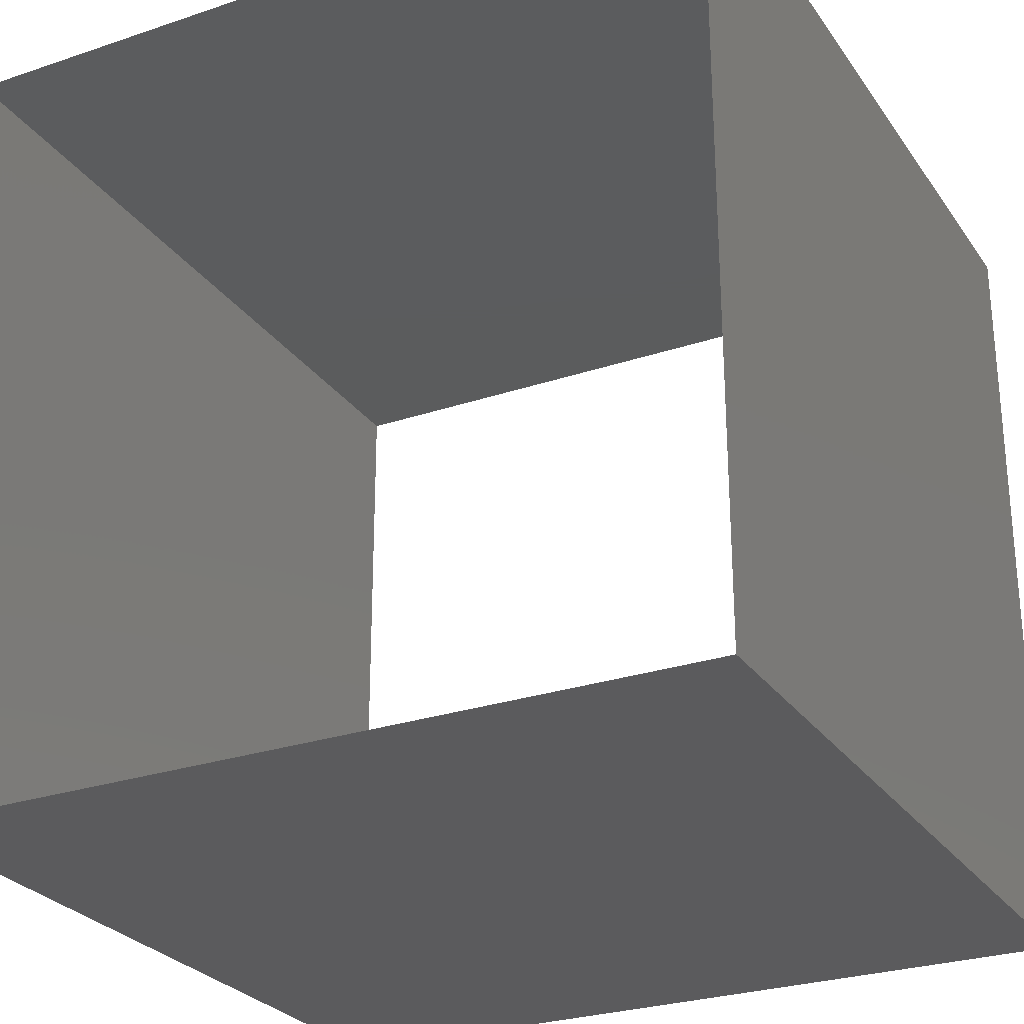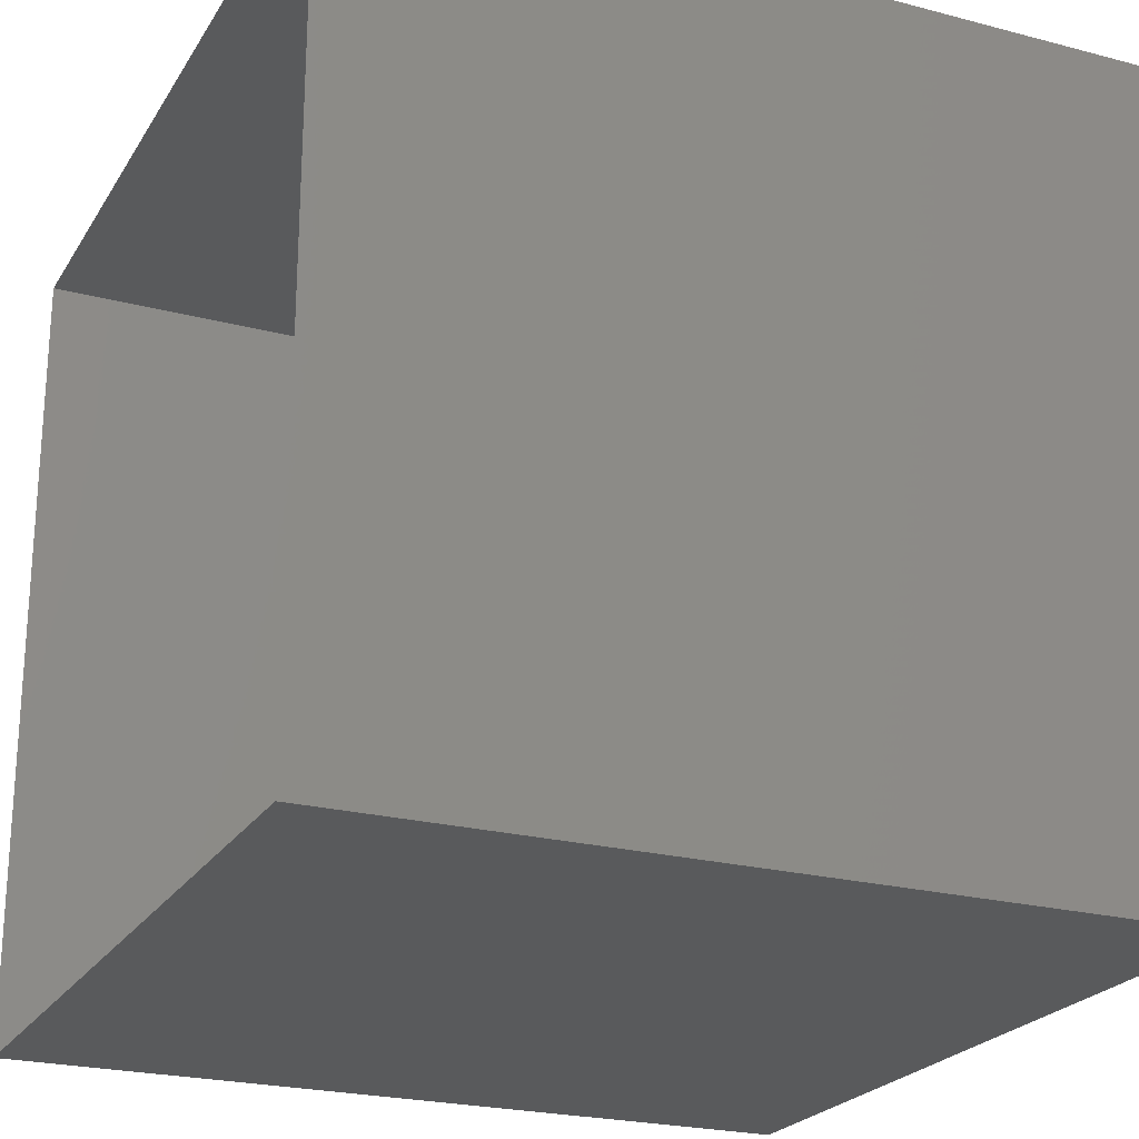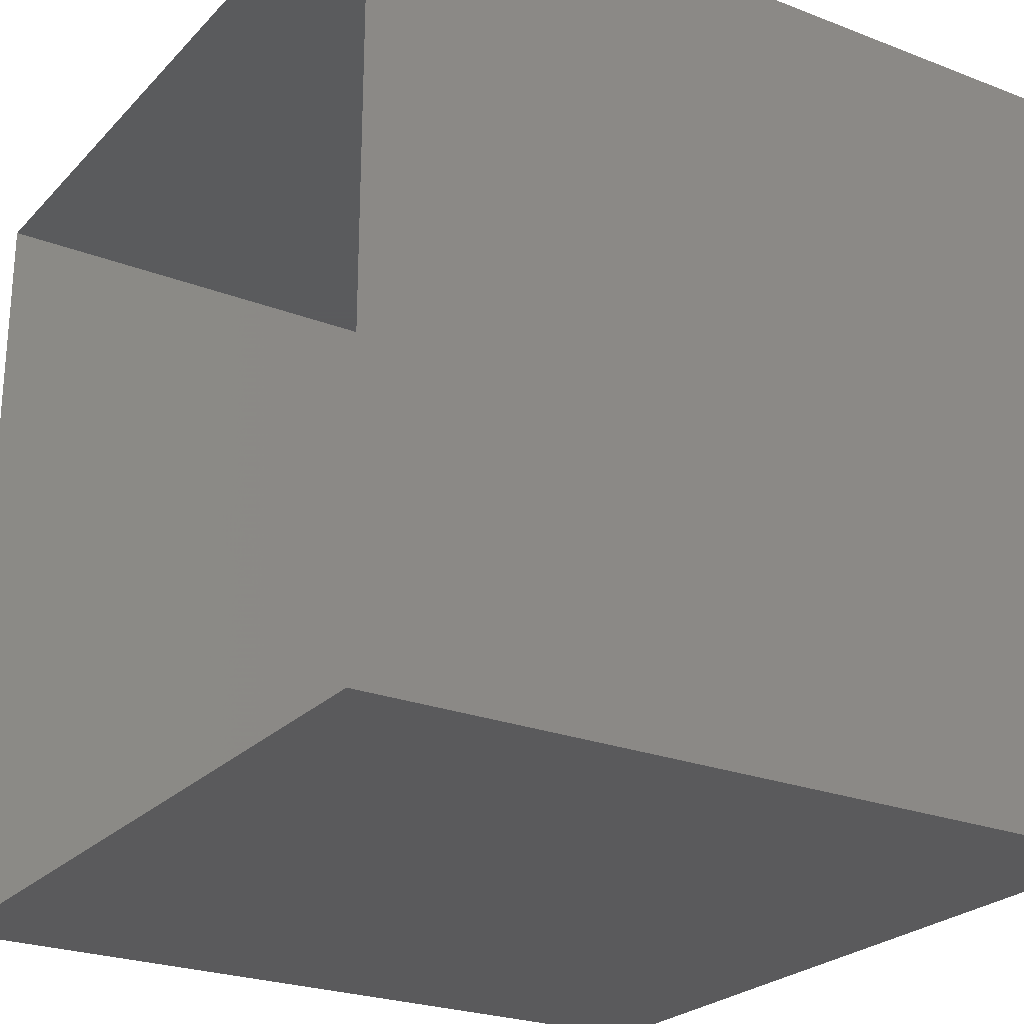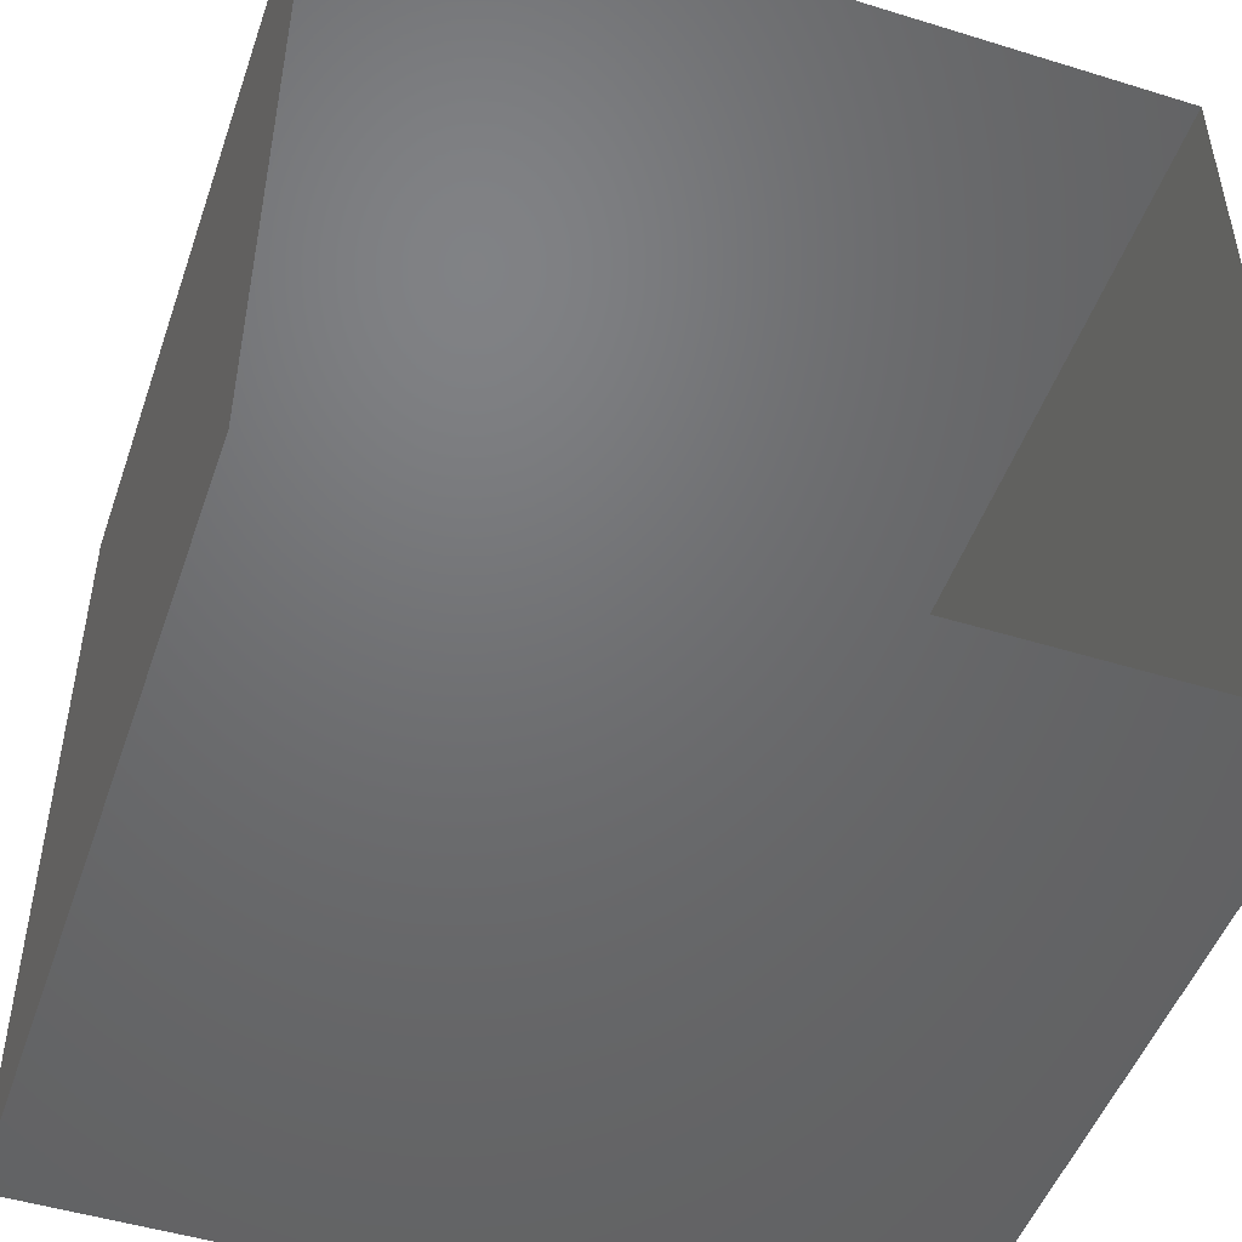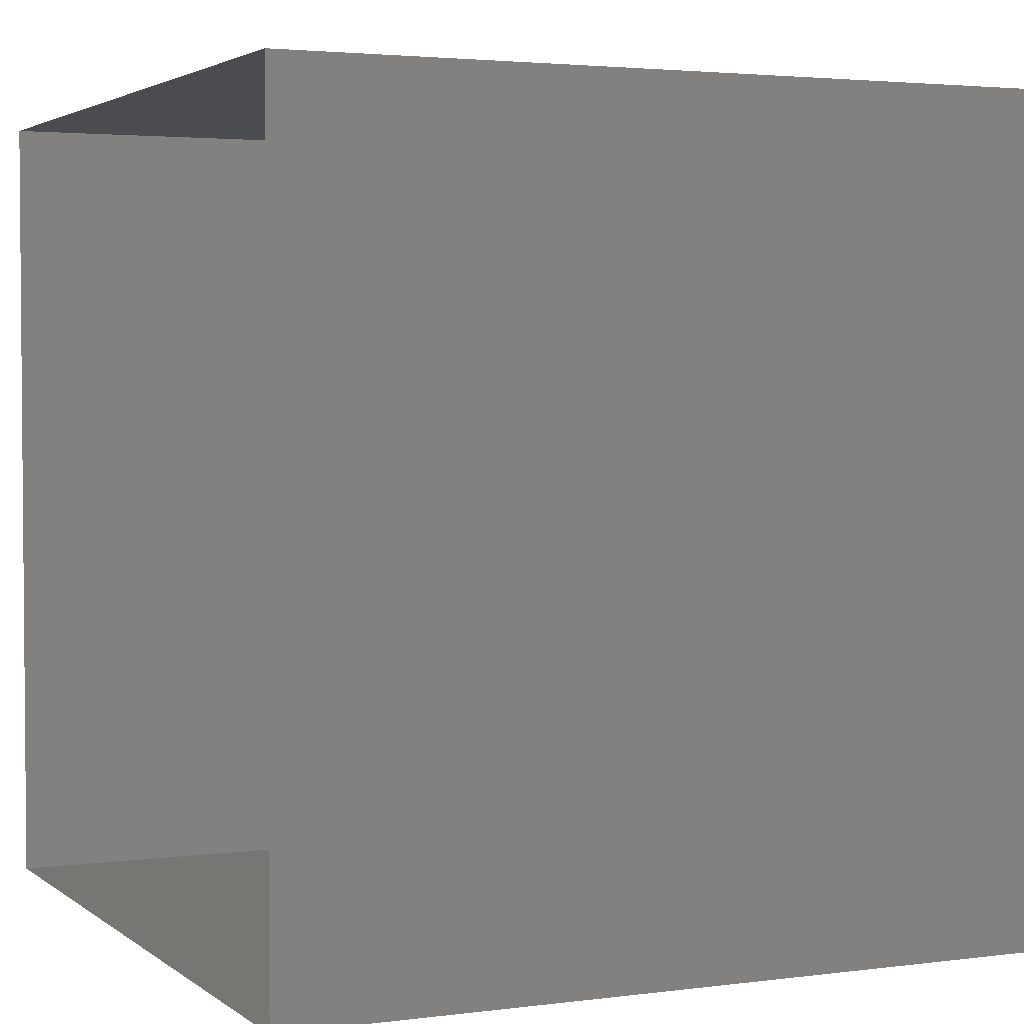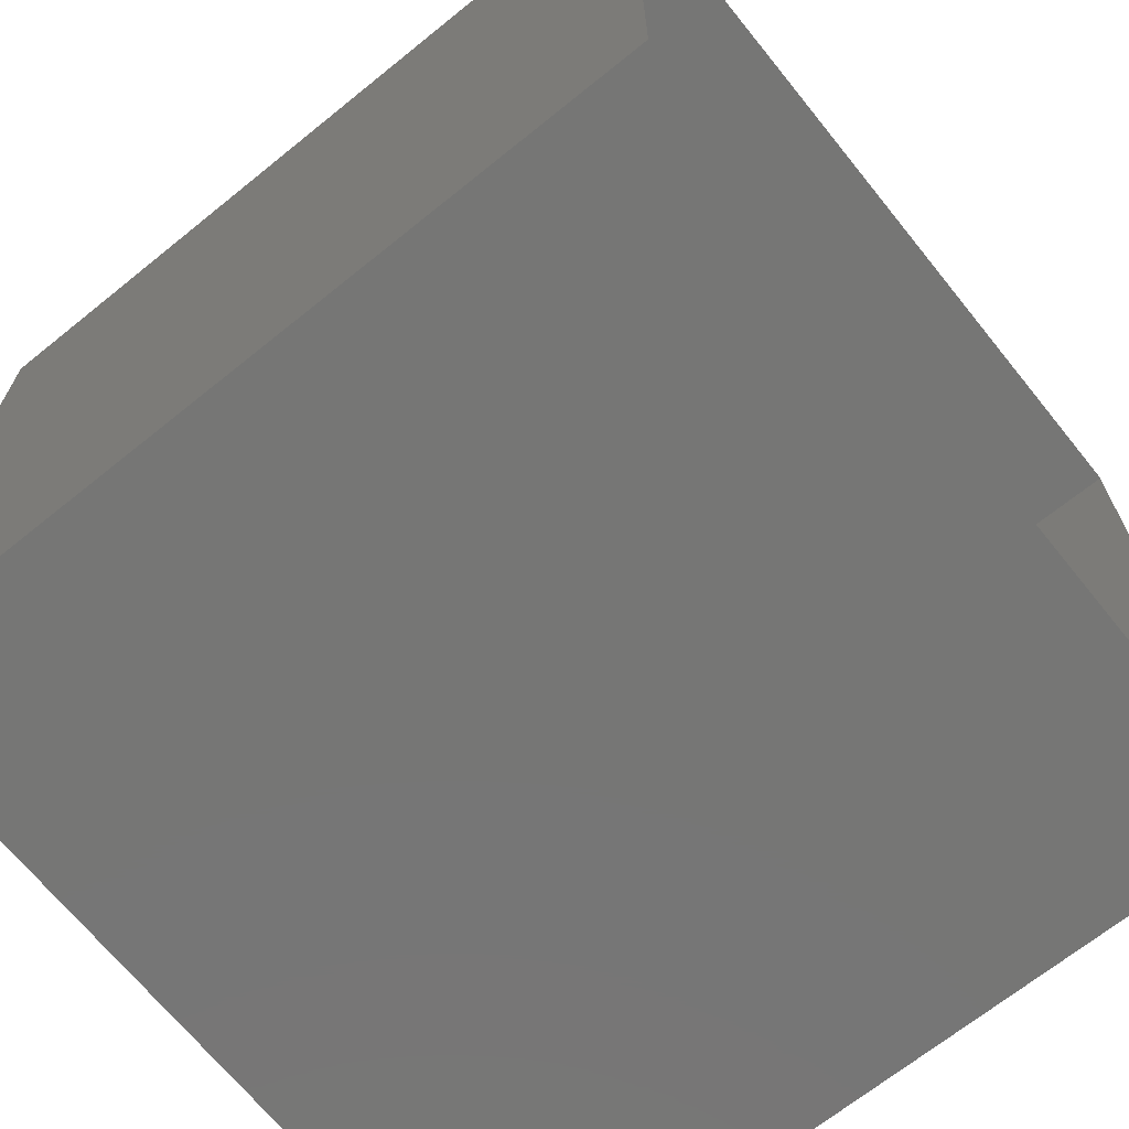
<metadata>
{"format":"stl","ext":"stl","renderer":"f3d","projection":"perspective","resolution":1024,"background":"white","views":[{"elev":-27.3,"azim":117.5,"up":"+Z"},{"elev":-23.2,"azim":-24.0,"up":"+Z"},{"elev":-24.7,"azim":147.8,"up":"+Y"},{"elev":-49.1,"azim":71.1,"up":"+Y"},{"elev":3.0,"azim":-24.5,"up":"+Y"},{"elev":-68.5,"azim":-141.1,"up":"+Z"}]}
</metadata>
<code>
# stl→obj: 8 verts, 8 faces
v 1 0 1
v 0 0 0
v 1 0 0
v 0 0 1
v 1 1 1
v 0 1 1
v 1 1 0
v 0 1 0
f 1 2 3
f 1 4 2
f 5 6 4
f 5 4 1
f 5 7 8
f 5 8 6
f 7 2 8
f 7 3 2

</code>
